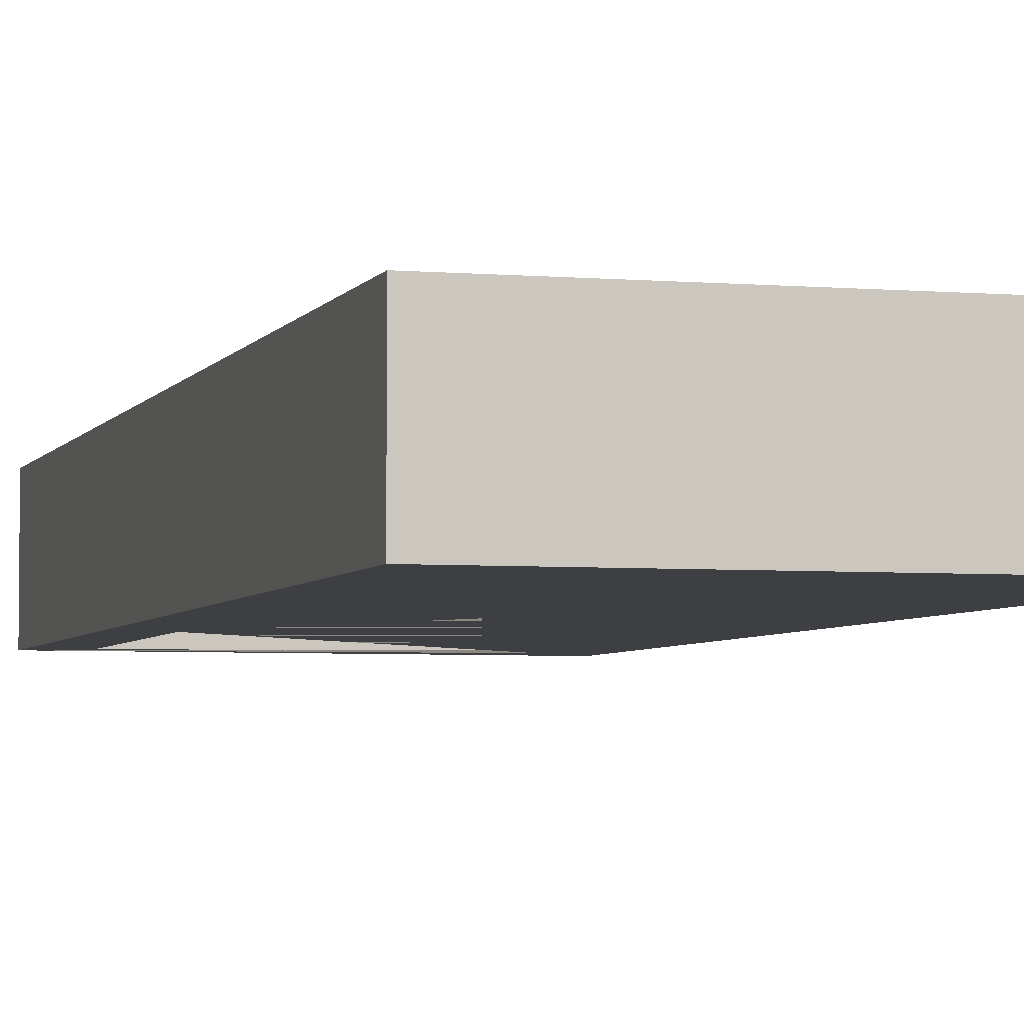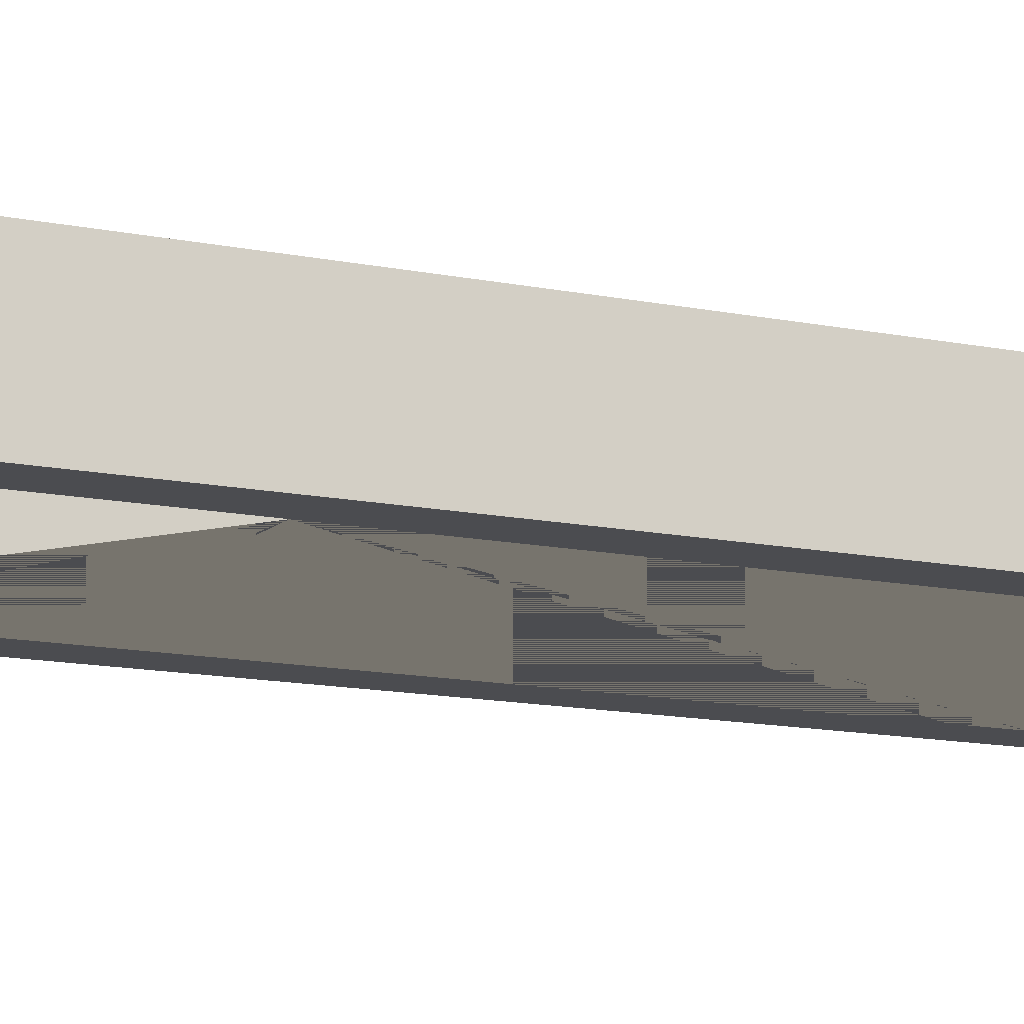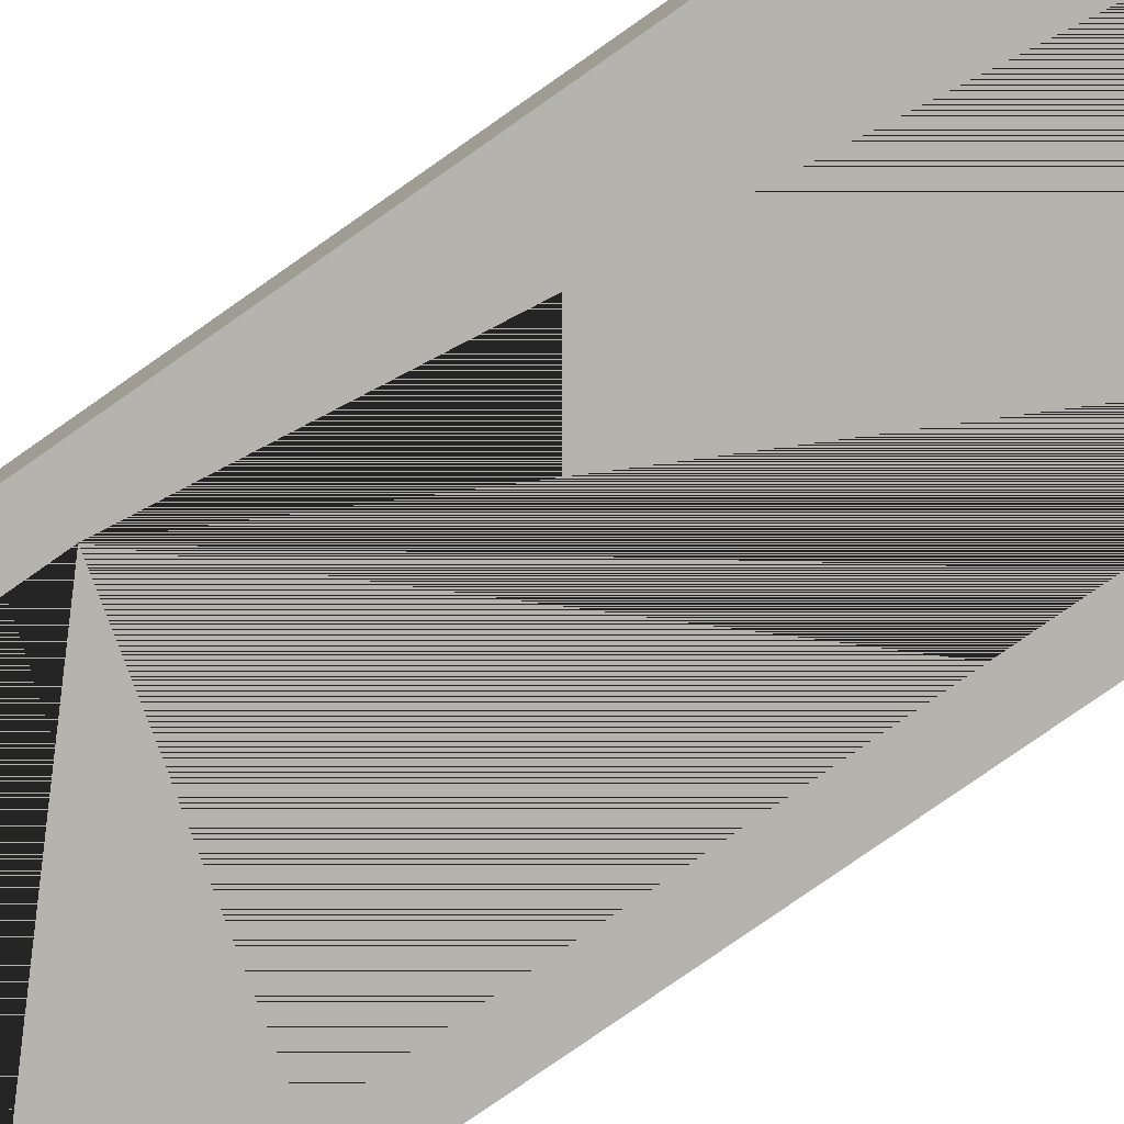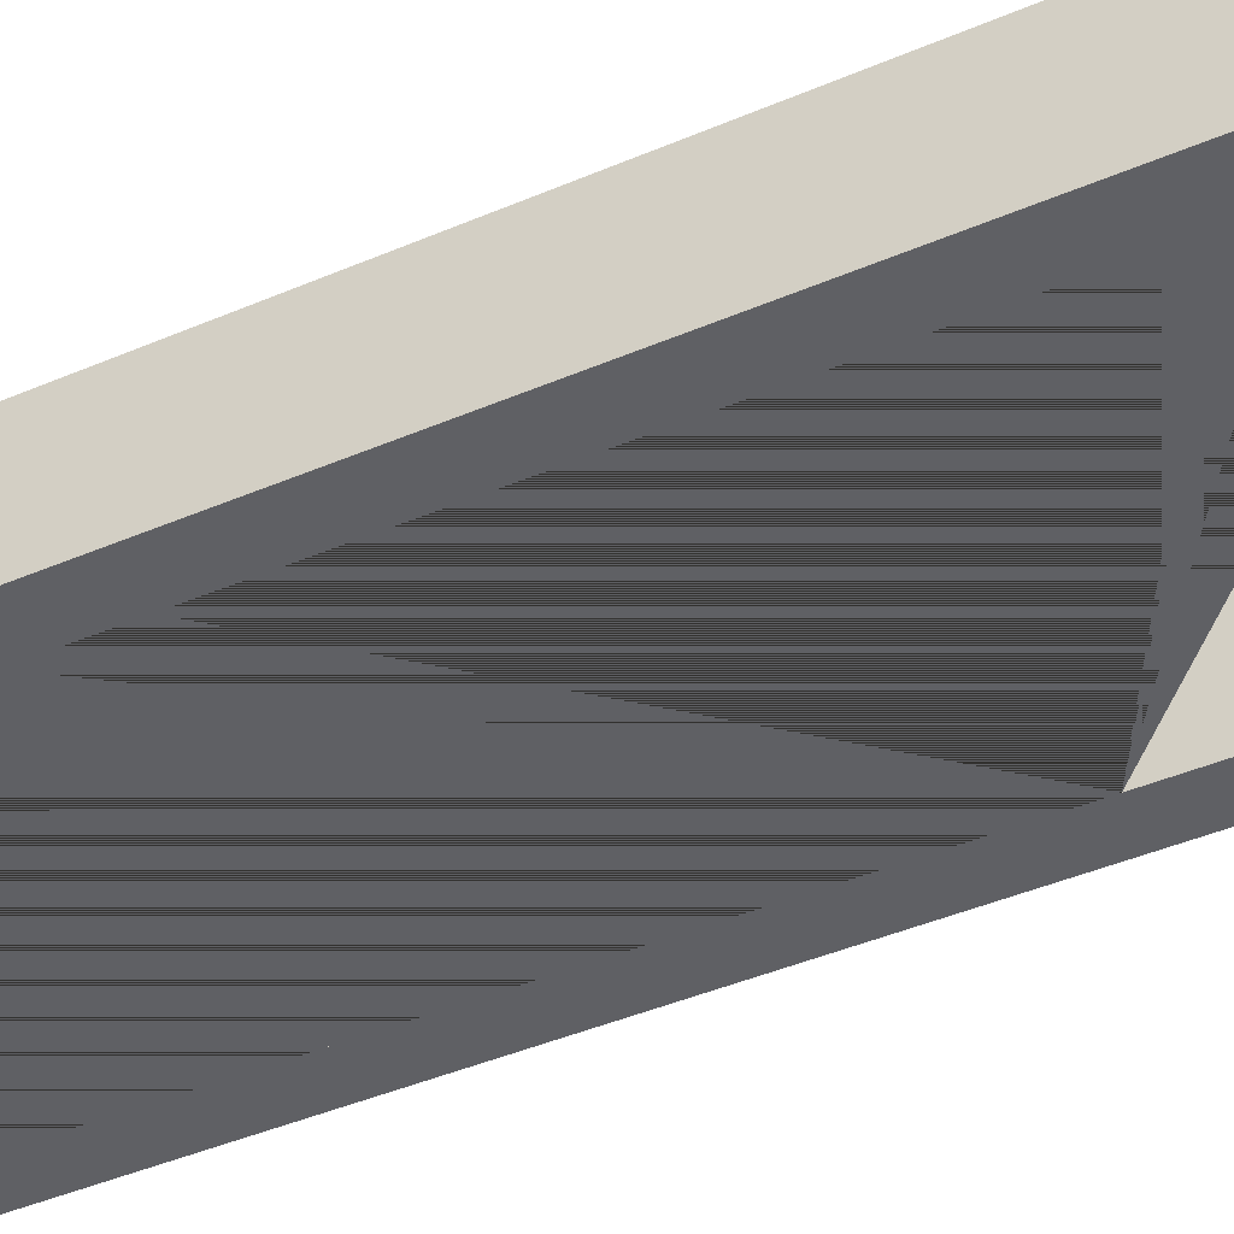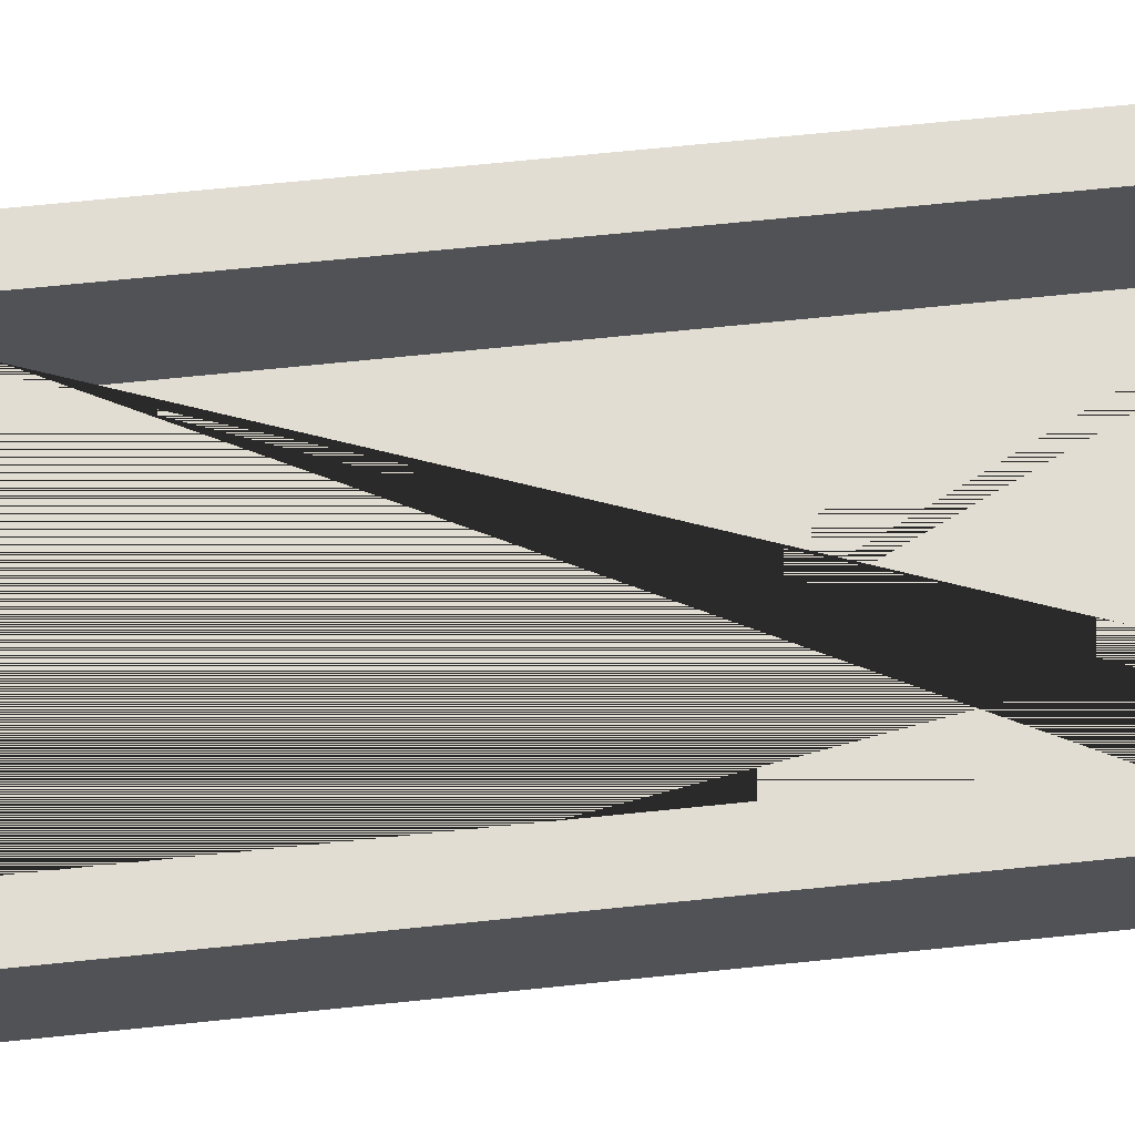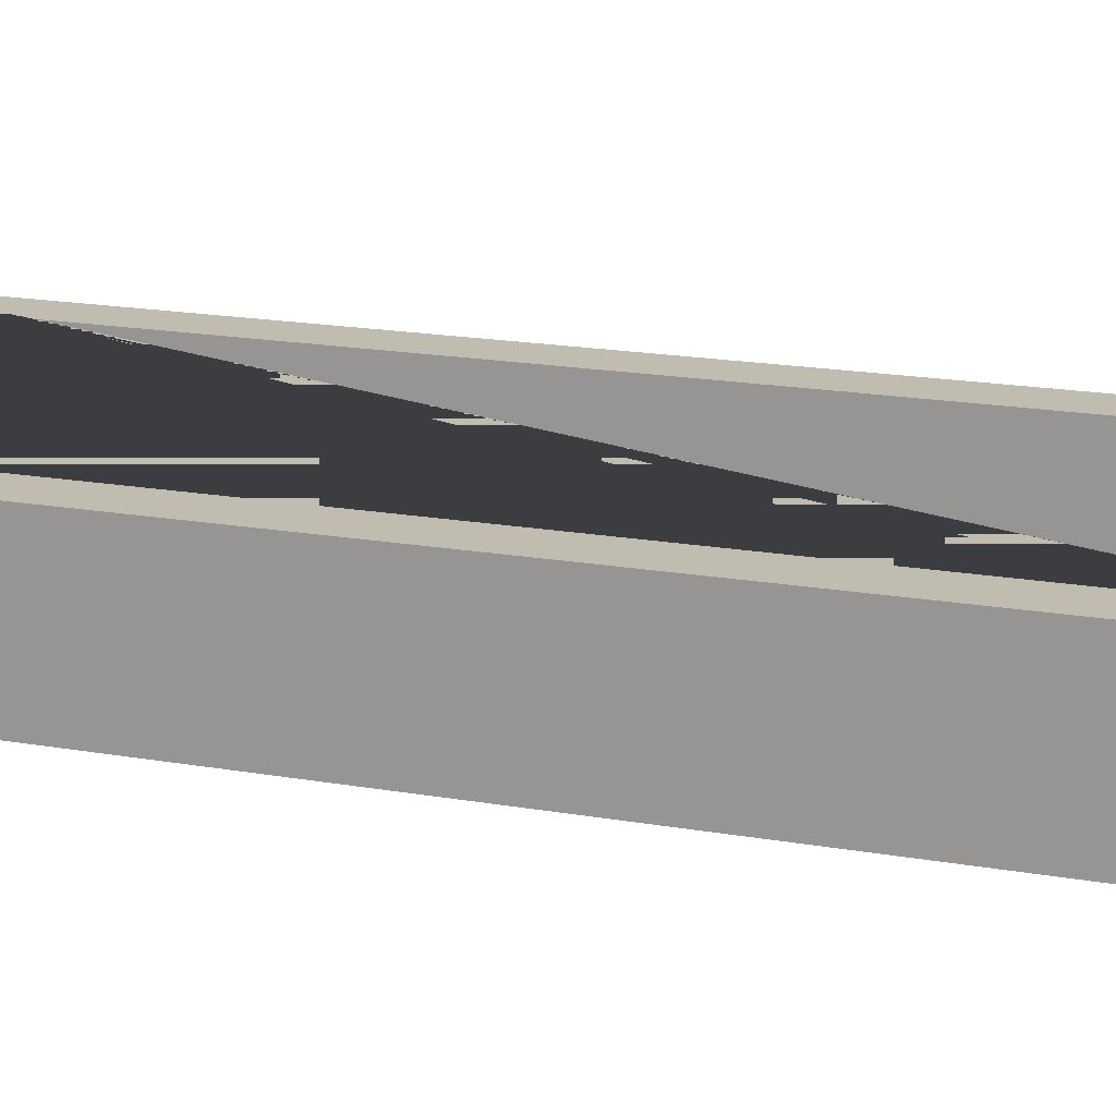
<metadata>
{"format":"obj","ext":"obj","renderer":"f3d","projection":"perspective","resolution":1024,"background":"white","views":[{"elev":-4.2,"azim":-16.0,"up":"+Y"},{"elev":-15.2,"azim":-112.5,"up":"+Y"},{"elev":-79.9,"azim":-55.1,"up":"+Y"},{"elev":-43.2,"azim":116.9,"up":"+Y"},{"elev":68.1,"azim":-95.9,"up":"+Y"},{"elev":16.3,"azim":-69.2,"up":"+Y"}]}
</metadata>
<code>
o Cube.001_Cube.002
v -1.3 -0.4 3.3
v -1.3 0.4 3.3
v -1.3 -0.4 -3.3
v -1.3 0.4 -3.3
v 1.3 -0.4 3.3
v 1.3 0.4 3.3
v 1.3 -0.4 -3.3
v 1.3 0.4 -3.3
v -1 0.4 3
v -1 -0.4 3
v 1 0.4 3
v 1 -0.4 3
v -1 -0.4 -1.2
v -1 0.4 -3
v -1 -0.4 -3
v 1 0.4 2.538
v 1 0.4 -3
v 1 -0.4 -2.538
v 1 -0.4 -3
f 1 2 4 3
f 3 4 8 7
f 7 8 6 5
f 5 6 2 1
f 3 7 18 19 15 13
f 8 4 2 9 14 17 16 6
f 12 11 16 17 19 18
f 19 17 14 15
f 6 16 11 9 2
f 15 14 9 10 13
f 10 9 11 12
f 13 10 12 18 7 5 1 3

</code>
